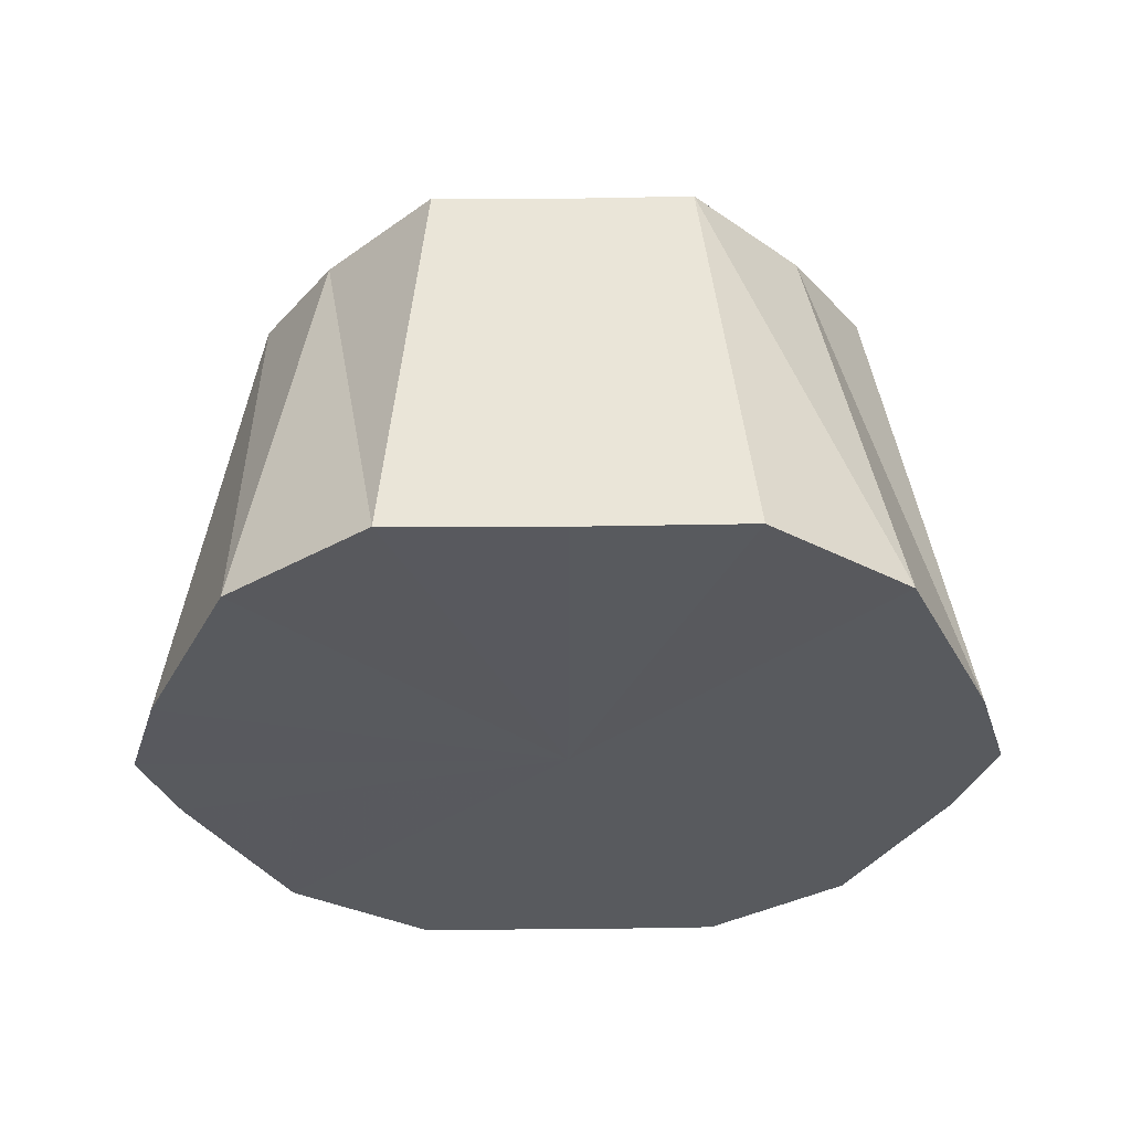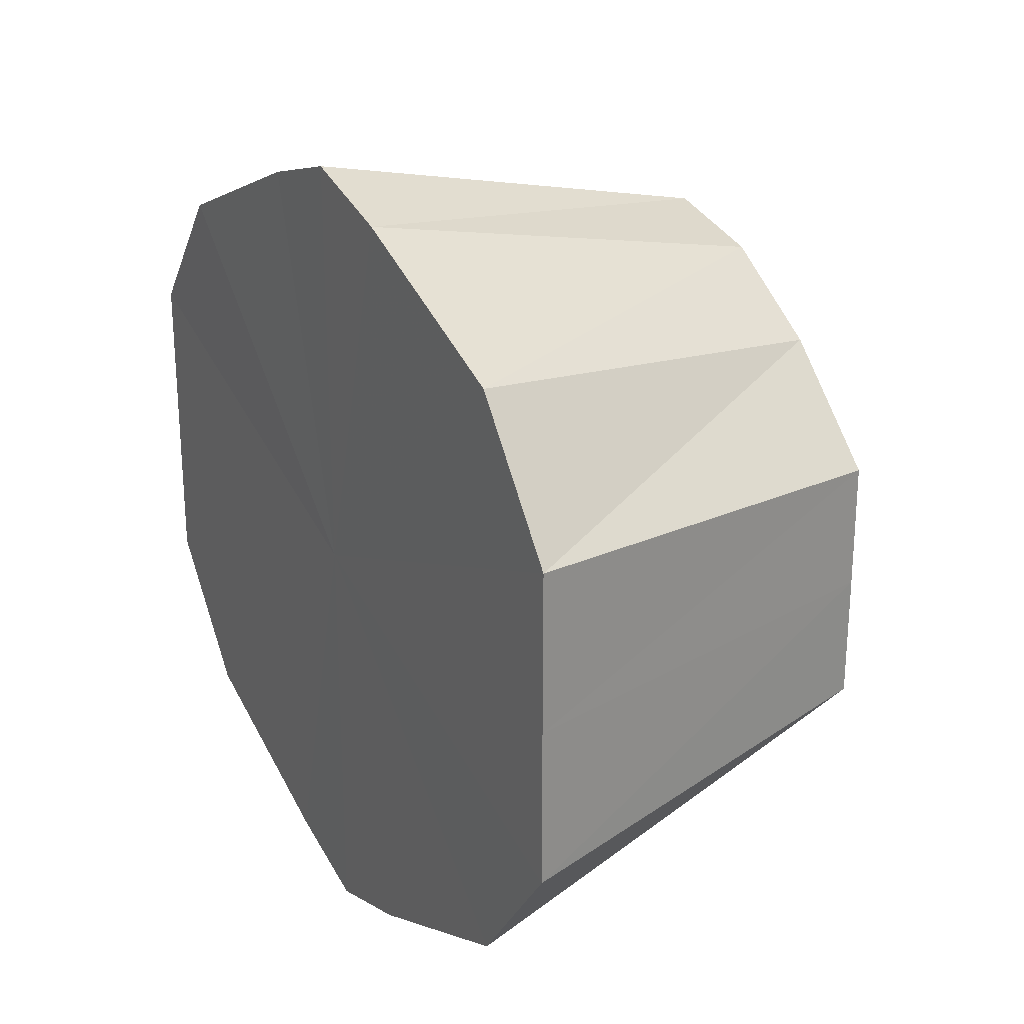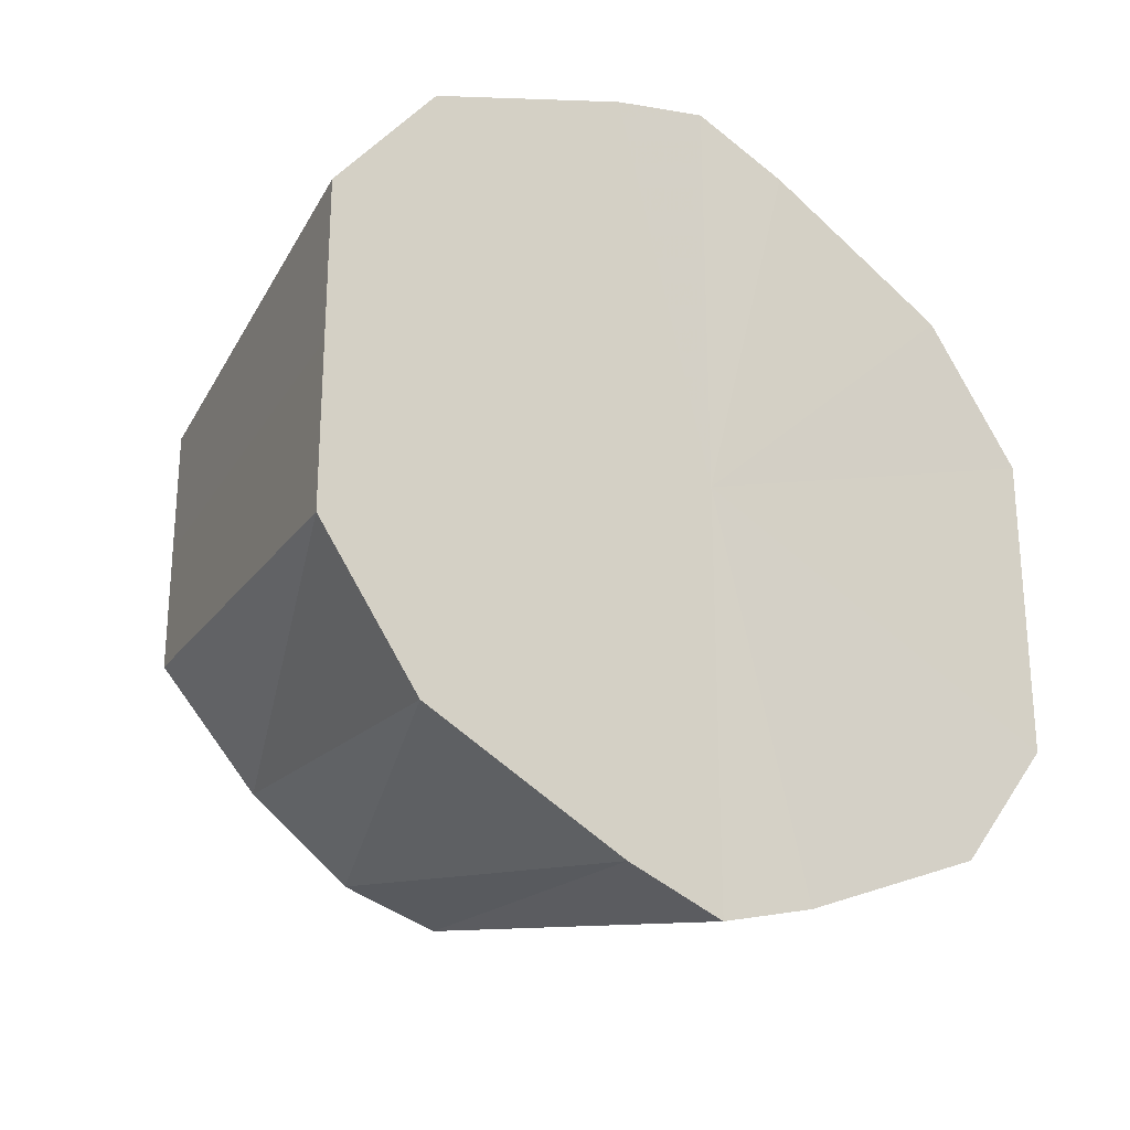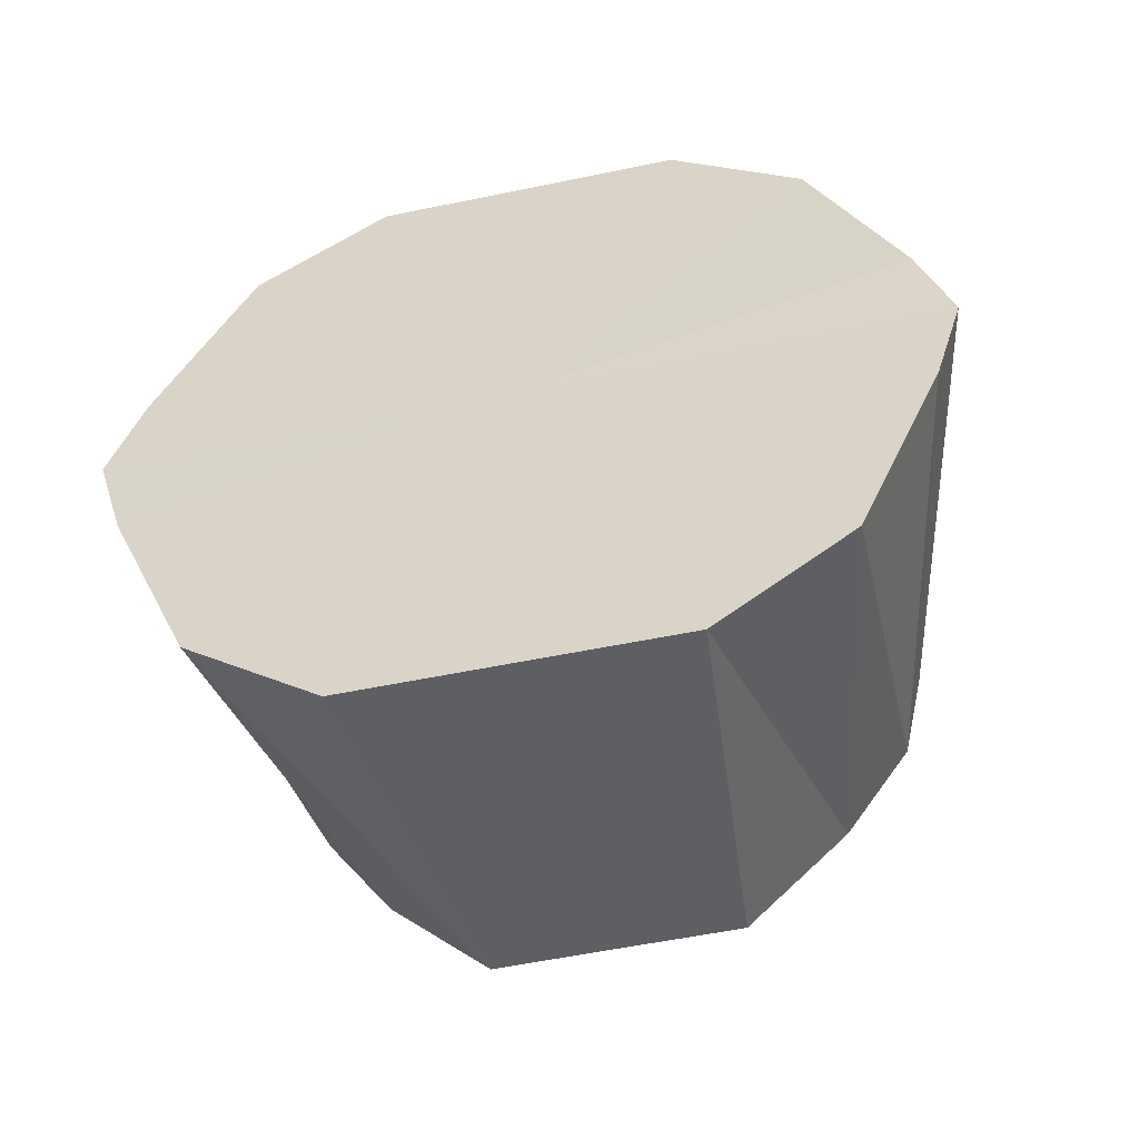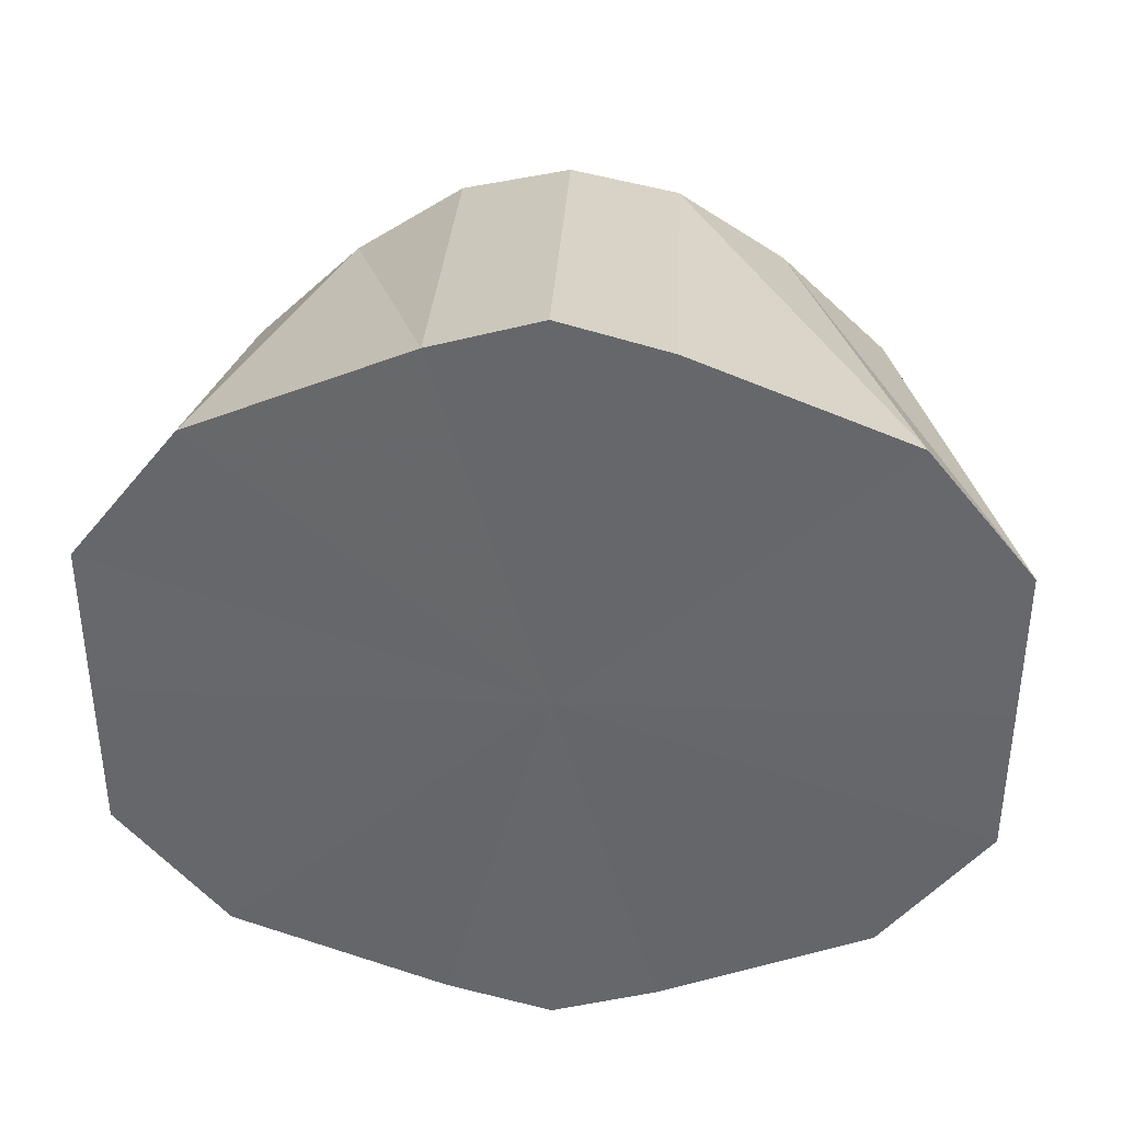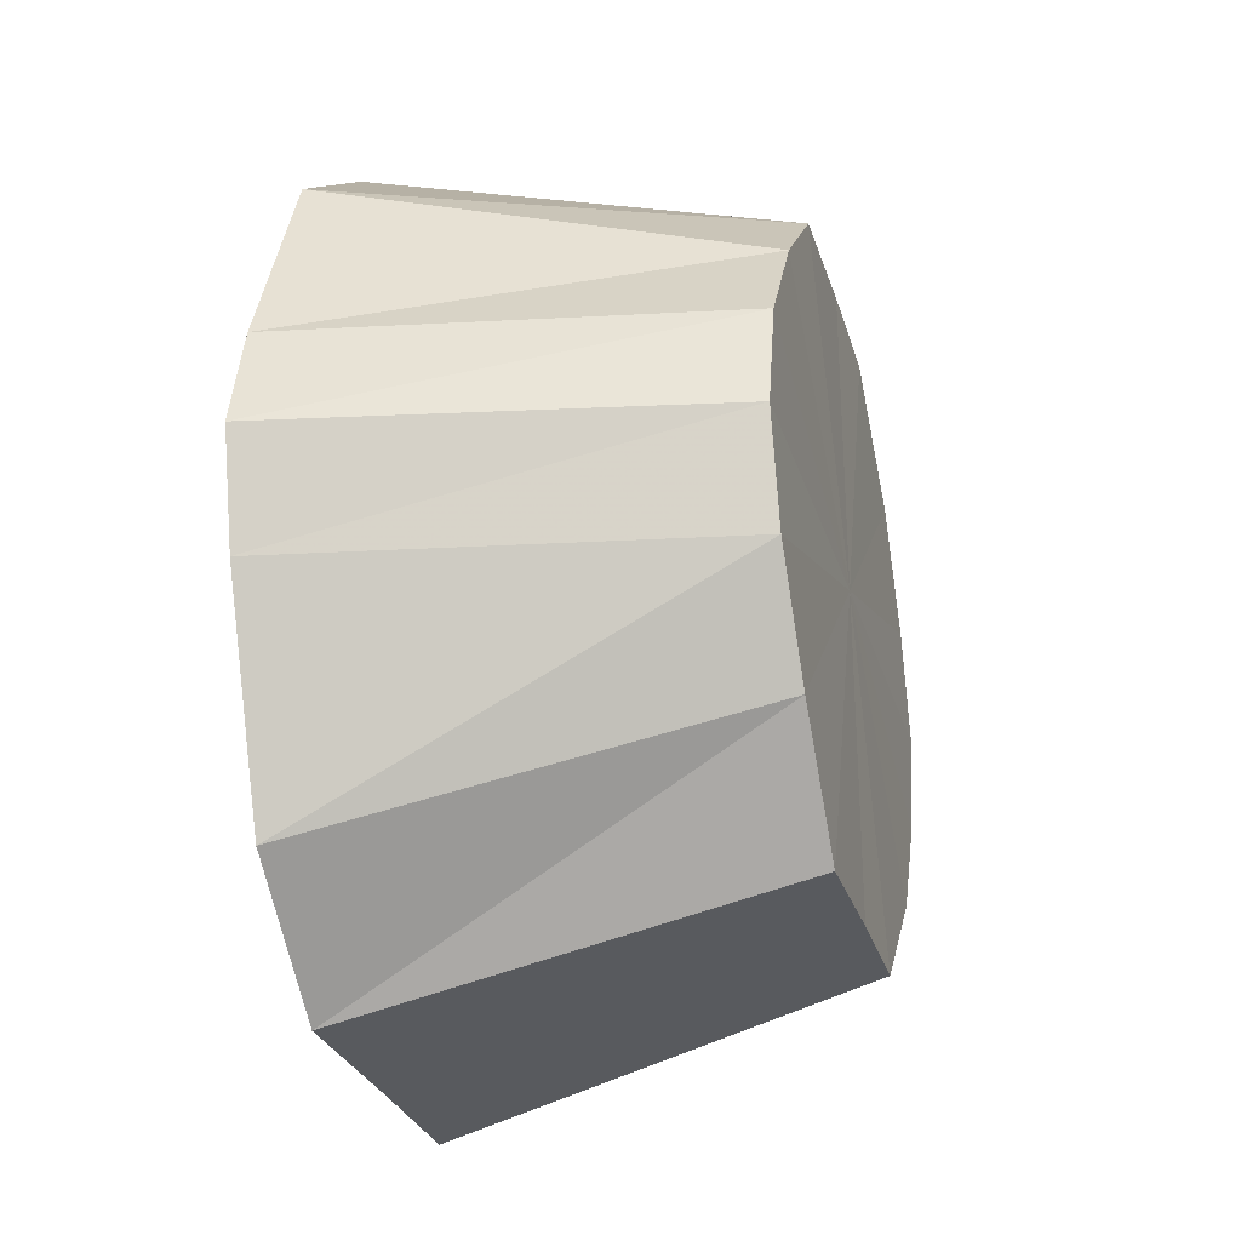
<metadata>
{"format":"obj","ext":"obj","renderer":"f3d","projection":"perspective","resolution":1024,"background":"white","views":[{"elev":59.3,"azim":-90.7,"up":"+Y"},{"elev":24.4,"azim":-29.8,"up":"+Z"},{"elev":-25.5,"azim":-128.5,"up":"+Z"},{"elev":-54.8,"azim":-77.6,"up":"+Y"},{"elev":37.6,"azim":-87.4,"up":"+Z"},{"elev":-28.3,"azim":15.4,"up":"+Y"}]}
</metadata>
<code>
o 5017
v 2186 1883 6.239
v 2186 1883 6.236
v 2186 1883 6.23
v 2186 1883 6.236
v 2186 1883 6.228
v 2186 1883 6.239
v 2186 1883 6.228
v 2186 1883 6.221
v 2186 1883 6.2
v 2186 1883 6.179
v 2186 1883 6.172
v 2186 1883 6.221
v 2186 1883 6.228
v 2186 1883 6.215
v 2186 1883 6.212
v 2186 1883 6.228
v 2186 1883 6.2
v 2186 1883 6.2
v 2186 1883 6.215
v 2186 1883 6.185
v 2186 1883 6.188
v 2186 1883 6.2
v 2186 1883 6.172
v 2186 1883 6.179
v 2186 1883 6.185
v 2186 1883 6.164
v 2186 1883 6.172
v 2186 1883 6.172
v 2186 1883 6.161
v 2186 1883 6.17
v 2186 1883 6.164
v 2186 1883 6.164
v 2186 1883 6.172
v 2186 1883 6.161
v 2186 1883 6.172
v 2186 1883 6.179
v 2186 1883 6.172
v 2186 1883 6.188
v 2186 1883 6.185
v 2186 1883 6.2
v 2186 1883 6.2
v 2186 1883 6.185
v 2186 1883 6.212
v 2186 1883 6.2
v 2186 1883 6.215
v 2186 1883 6.221
v 2186 1883 6.215
v 2186 1883 6.228
v 2186 1883 6.228
v 2186 1883 6.228
v 2186 1883 6.236
v 2186 1883 6.164
v 2186 1883 6.172
v 2186 1883 6.179
v 2186 1883 6.236
v 2186 1883 6.228
v 2186 1883 6.221
v 2186 1883 6.239
v 2186 1883 6.2
v 2186 1883 6.236
v 2186 1883 6.228
v 2186 1883 6.236
v 2186 1883 6.215
v 2186 1883 6.228
v 2186 1883 6.2
v 2186 1883 6.215
v 2186 1883 6.185
v 2186 1883 6.2
v 2186 1883 6.172
v 2186 1883 6.185
v 2186 1883 6.164
v 2186 1883 6.172
v 2186 1883 6.161
v 2186 1883 6.164
f 1 2 3
f 4 1 5
f 6 3 5
f 7 4 8
f 5 3 9
f 10 11 9
f 12 13 9
f 14 7 15
f 16 8 15
f 15 8 9
f 17 14 18
f 19 15 18
f 18 15 9
f 20 17 21
f 22 18 21
f 21 18 9
f 23 20 24
f 25 21 24
f 24 21 9
f 26 23 27
f 28 24 27
f 27 24 9
f 29 26 30
f 31 27 30
f 30 27 9
f 32 29 33
f 34 30 33
f 33 30 9
f 35 32 36
f 37 36 38
f 39 35 38
f 38 36 9
f 40 39 41
f 42 38 41
f 41 38 9
f 43 41 9
f 44 41 43
f 45 40 43
f 46 43 9
f 47 43 46
f 48 45 46
f 49 46 9
f 2 48 49
f 50 46 49
f 3 49 9
f 51 49 3
f 52 53 54
f 55 56 57
f 58 59 60
f 60 59 61
f 62 59 58
f 61 59 63
f 64 59 62
f 63 59 65
f 66 59 64
f 65 59 67
f 68 59 66
f 67 59 69
f 70 59 68
f 69 59 71
f 72 59 70
f 71 59 73
f 74 59 72
f 73 59 74

</code>
